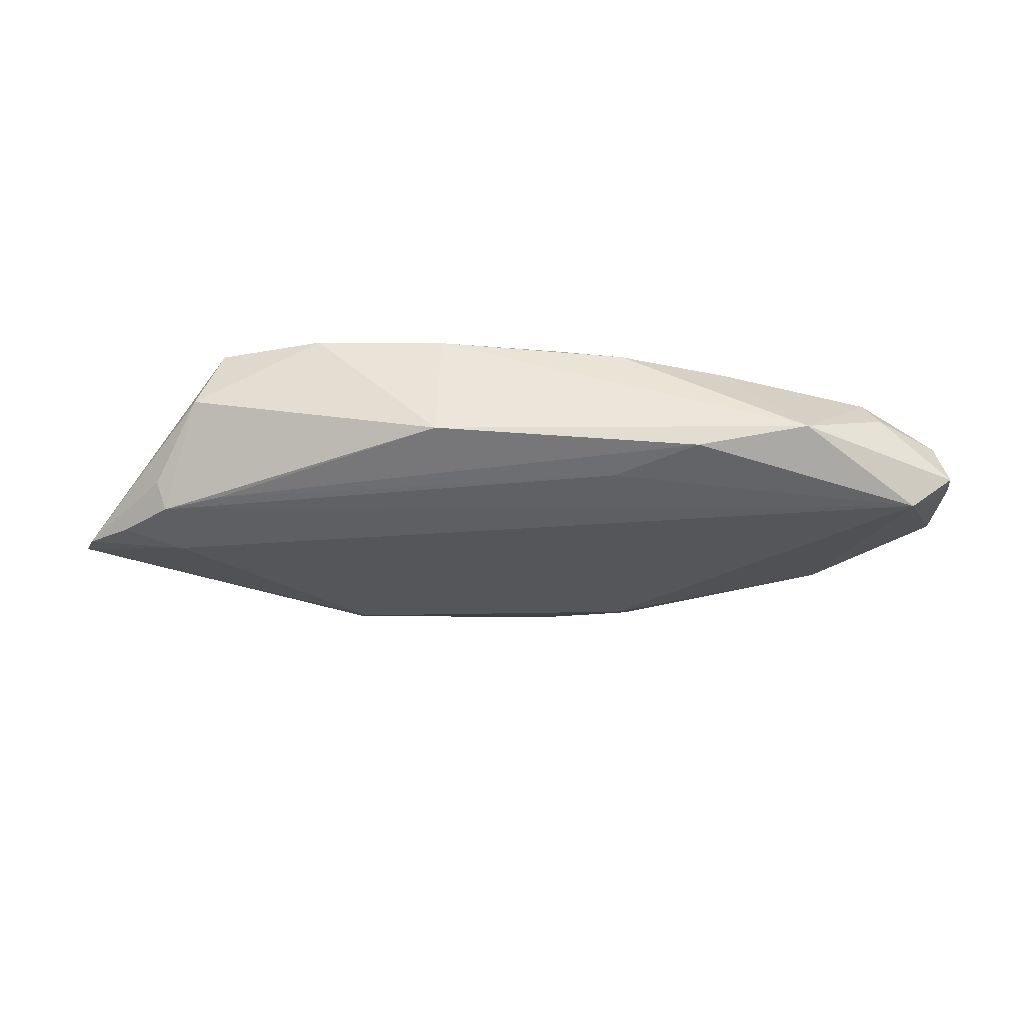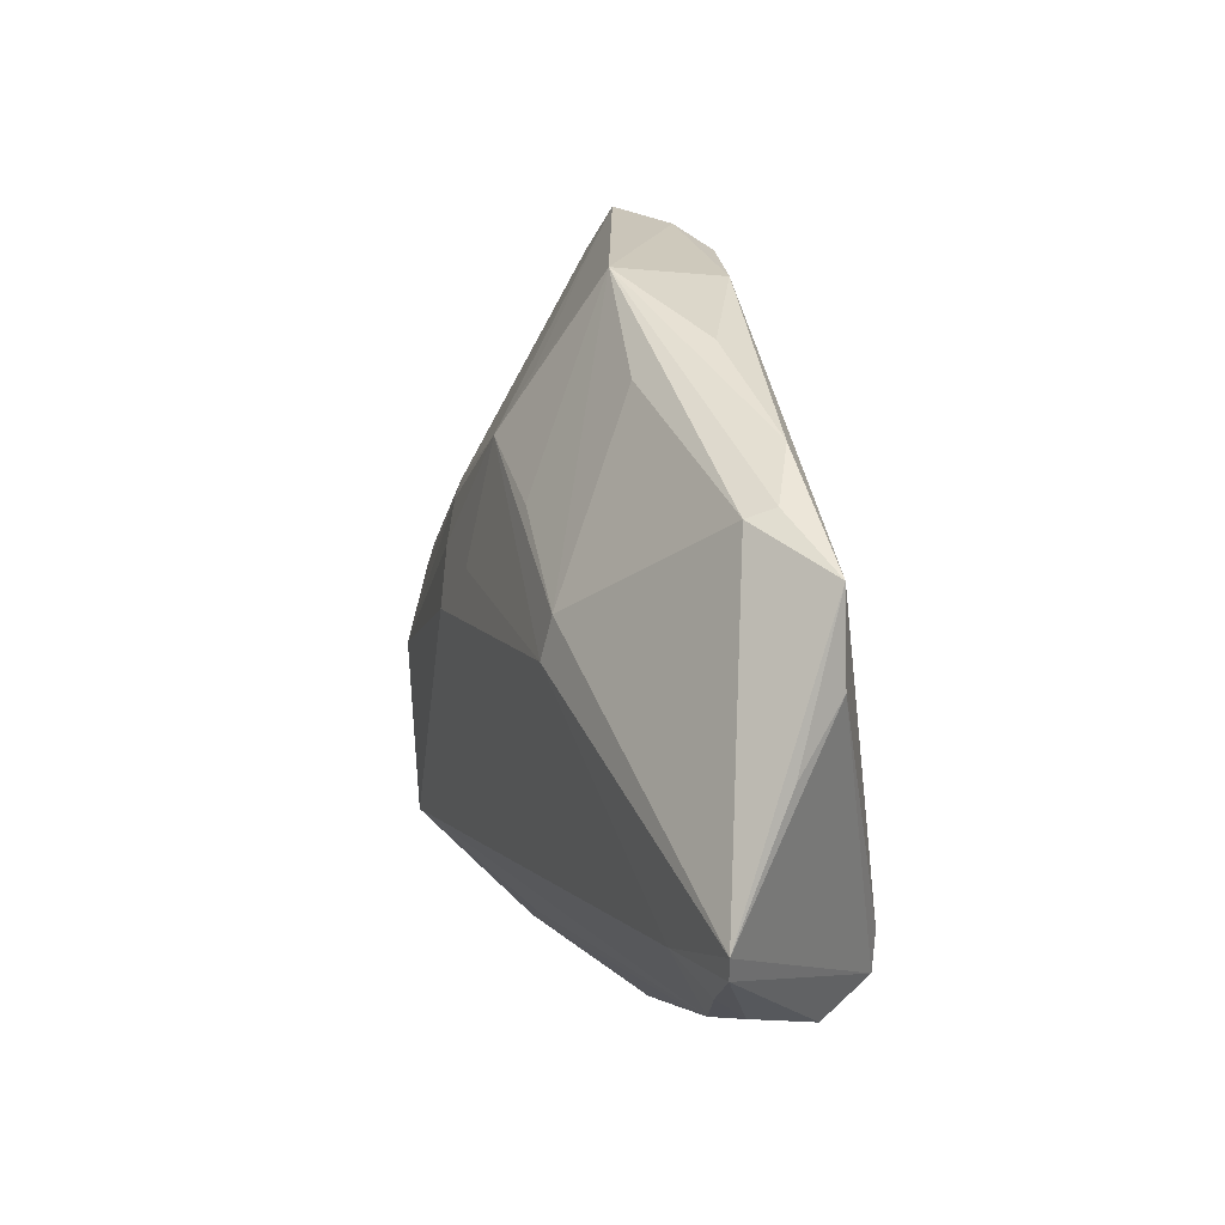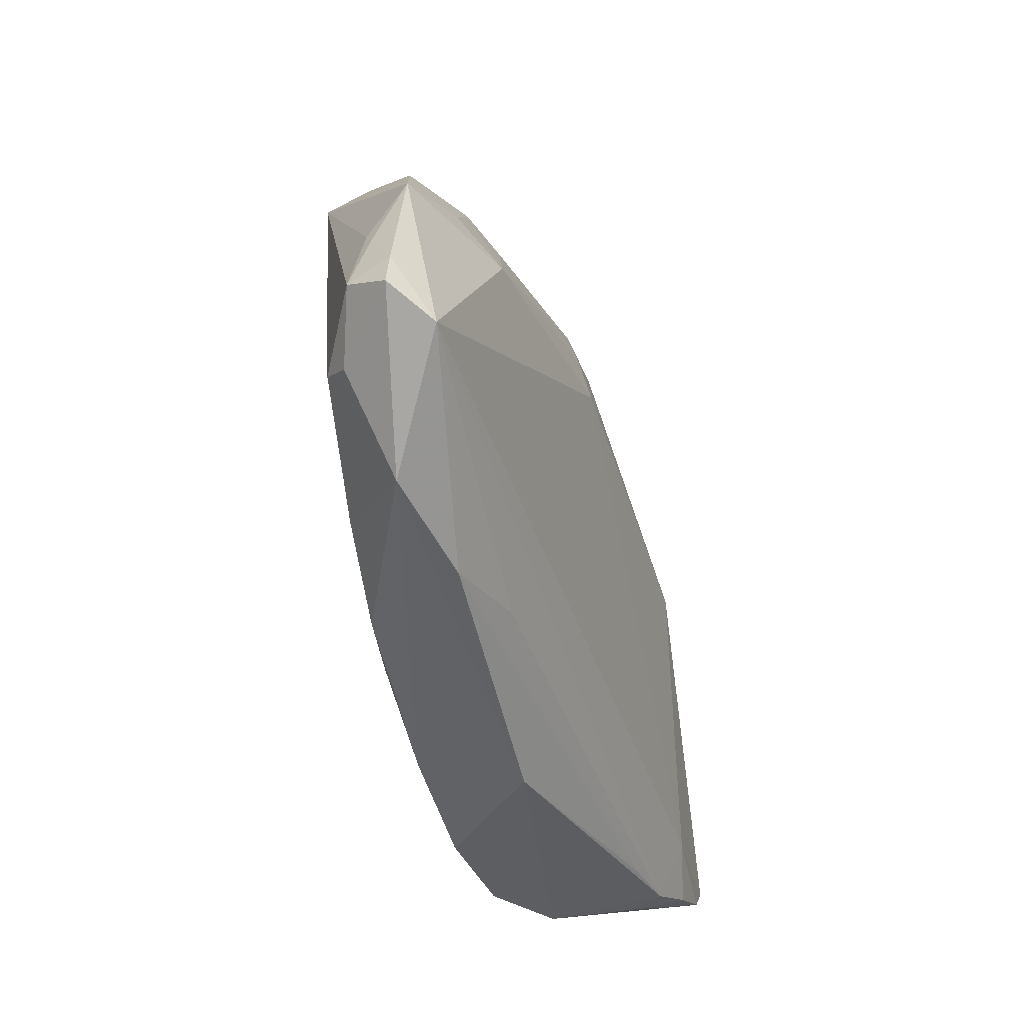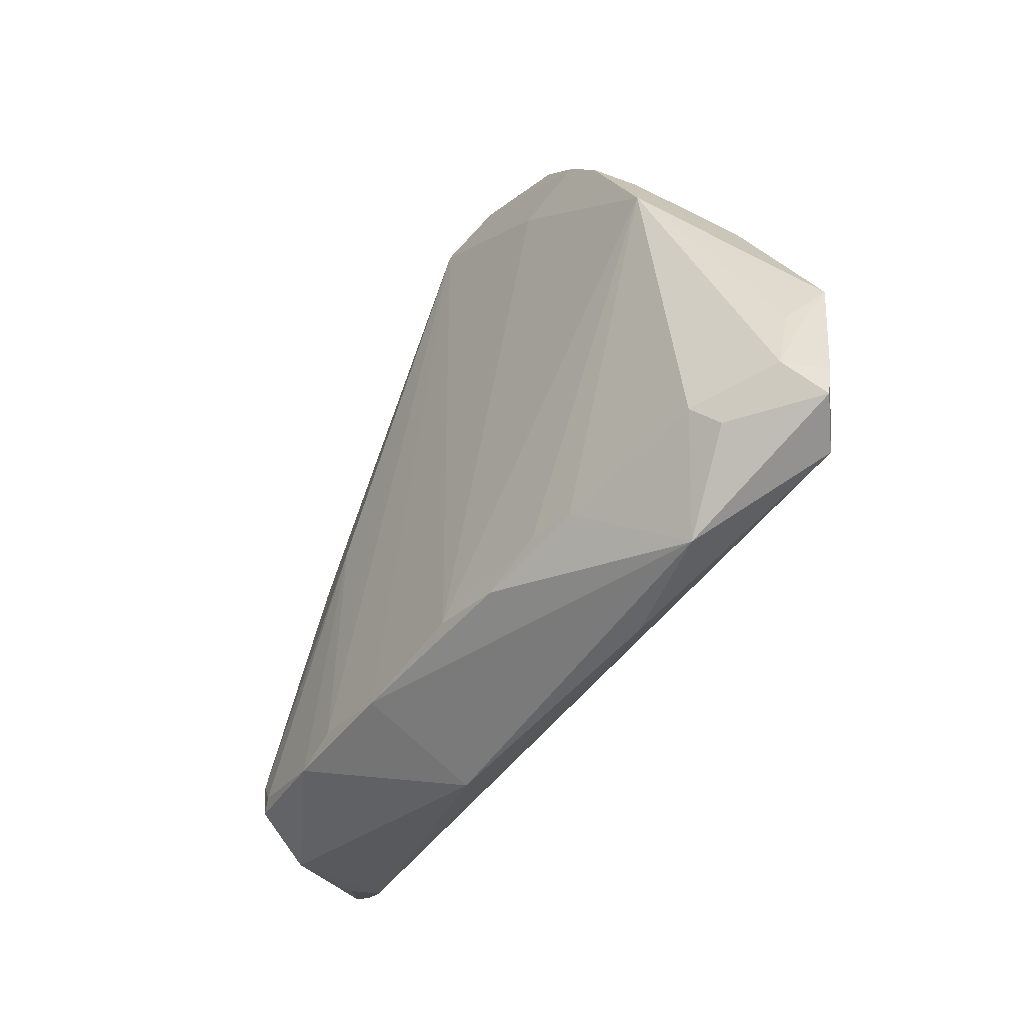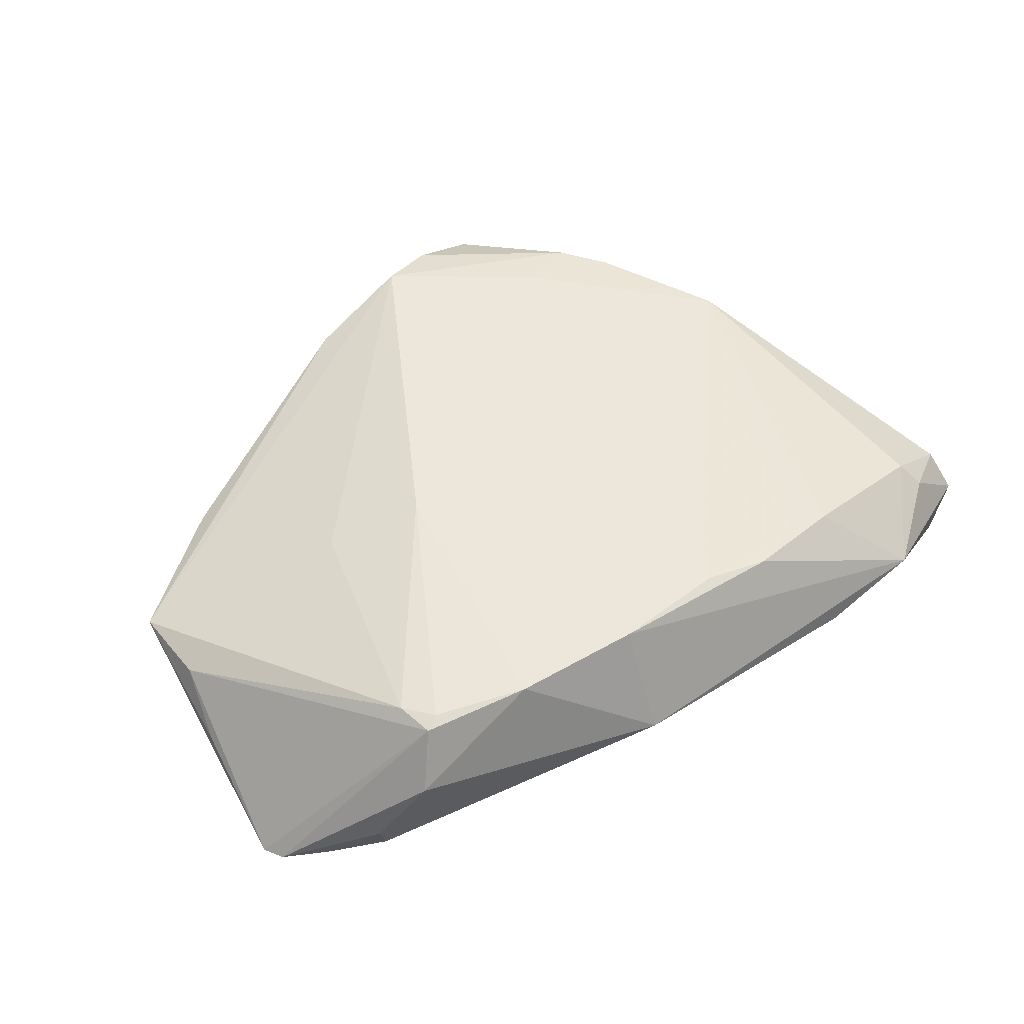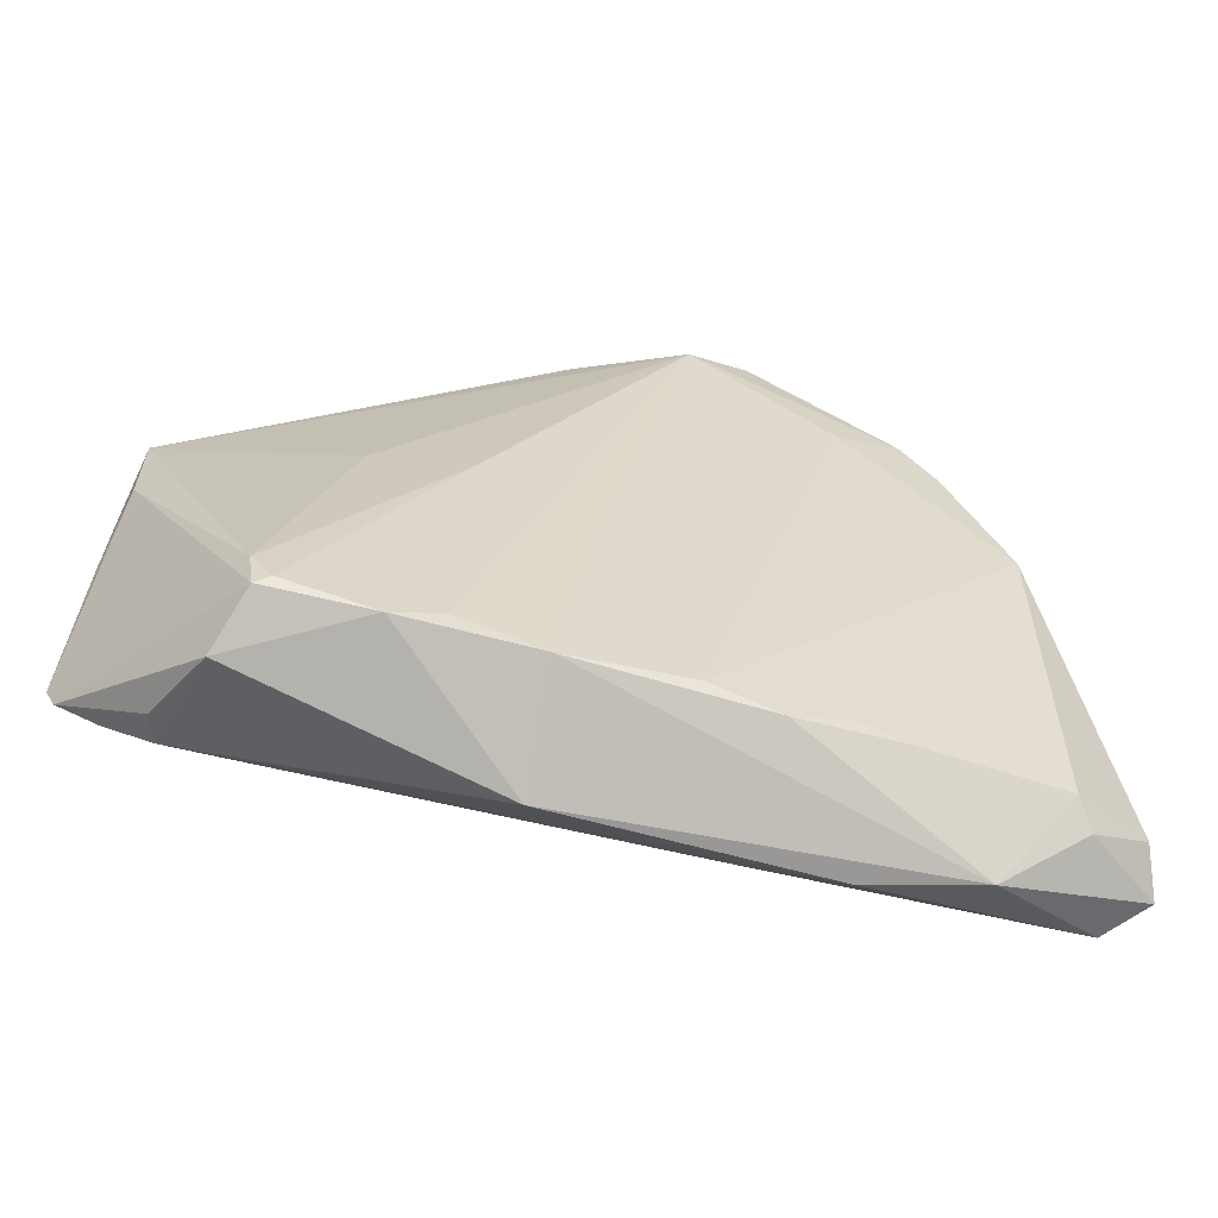
<metadata>
{"format":"obj","ext":"obj","renderer":"f3d","projection":"perspective","resolution":1024,"background":"white","views":[{"elev":-13.3,"azim":1.6,"up":"+Z"},{"elev":12.3,"azim":-109.6,"up":"+Y"},{"elev":-52.9,"azim":107.4,"up":"+Y"},{"elev":-48.7,"azim":58.8,"up":"+Y"},{"elev":50.7,"azim":-38.4,"up":"+Z"},{"elev":-59.5,"azim":-10.5,"up":"+Y"}]}
</metadata>
<code>
v 0.05837 -0.01543 -0.006095
v 0.05837 -0.03064 -0.004779
v 0.003059 0.02672 -0.008182
v -0.01739 -0.0004933 0.01545
v -0.02277 0.005552 -0.01454
v -0.0215 0.03248 0.003487
v 0.04571 0.008007 0.009767
v 0.04151 0.01905 0.006394
v -0.03615 -0.02992 0.0151
v 0.03857 -0.001068 -0.01052
v 0.04479 0.00894 -0.002812
v 0.05802 -0.03481 -0.004337
v 0.01501 0.04167 0.01266
v 0.0567 -0.02197 -0.001056
v 0.003968 0.01998 -0.01237
v 0.05666 -0.03112 0.0006938
v 0.02019 0.01244 -0.01146
v 0.02486 -0.04319 -0.001614
v -0.009064 0.01445 -0.01293
v 0.04916 -0.0354 0.003452
v -0.0539 0.01376 0.003401
v -0.03825 0.02438 0.004169
v -0.008378 -0.03543 0.01475
v -0.02487 -0.03404 0.01545
v -0.008634 -0.04218 0.001178
v 0.03354 0.0297 0.01122
v -0.04133 -0.03409 0.007278
v 0.03801 0.02406 0.01062
v 0.02303 -0.03361 0.01128
v -0.0388 -0.02596 0.01453
v -0.006699 0.03743 0.01093
v -0.04451 -0.02304 -0.0102
v 0.01683 0.005597 -0.01423
v 0.02805 0.03796 0.006648
v 0.05271 -0.03674 -0.008248
v 0.04725 -0.03279 0.006249
v 0.04936 0.004447 -0.002472
v 0.02536 0.02691 0.0128
v -0.05613 -0.004444 -0.00221
v -0.02935 0.00334 0.01237
v -0.04421 0.01821 -0.00279
v 0.01427 -0.03889 -0.004447
v -0.04666 -0.03047 -0.002854
v -0.04519 0.01936 0.0004404
v -0.05165 -0.02596 -0.008266
v 0.007446 0.004591 -0.01473
v 0.01551 -0.03631 0.01229
v -0.03811 -0.0309 0.01447
v 0.05738 -0.02437 -0.001952
v 0.04263 -0.0117 -0.01216
v -0.02139 0.0003828 -0.01545
v 0.01546 -0.001613 -0.01544
v 0.04394 0.0005265 -0.008138
v 0.02906 -0.0346 0.01011
v 0.01711 0.01083 -0.01312
v -0.05715 -0.02222 -0.009037
v 0.03874 -0.04304 0.0007983
v -0.05398 0.003187 0.003663
v -0.03784 -0.03229 -0.005355
v 0.006909 -0.03457 0.01372
v -0.01864 -0.0325 0.01545
v -0.01943 0.02852 -0.004834
v 0.007216 0.03913 0.01469
v 0.04916 -0.00901 -0.008812
v -0.006188 0.03876 -0.002628
v 0.02422 0.04319 0.008599
v -0.05837 -0.01948 -0.009477
v -0.04552 -0.03017 -0.006485
f 67 48 58
f 67 51 32
f 32 51 52
f 30 58 48
f 67 58 39
f 15 52 46
f 46 51 15
f 52 51 46
f 33 52 15
f 33 50 52
f 3 66 15
f 15 65 3
f 3 65 66
f 19 65 15
f 56 48 67
f 56 27 48
f 67 32 56
f 57 25 18
f 35 50 1
f 52 50 35
f 35 32 52
f 35 57 18
f 12 57 35
f 16 7 36
f 6 31 65
f 1 53 37
f 37 7 1
f 37 8 7
f 1 50 64
f 64 53 1
f 50 53 64
f 66 65 13
f 65 31 13
f 13 31 63
f 63 26 13
f 13 26 66
f 25 27 68
f 32 35 68
f 36 57 20
f 20 57 12
f 20 16 36
f 12 16 20
f 2 35 1
f 12 35 2
f 2 16 12
f 1 7 14
f 7 16 14
f 38 26 63
f 63 60 38
f 38 60 7
f 7 8 28
f 28 38 7
f 26 38 28
f 66 26 28
f 36 7 54
f 54 57 36
f 67 39 21
f 21 41 67
f 21 39 58
f 58 30 21
f 21 30 40
f 21 40 63
f 63 31 21
f 22 6 65
f 31 6 22
f 22 21 31
f 5 51 67
f 67 41 5
f 15 51 5
f 5 19 15
f 65 19 5
f 53 17 34
f 15 66 34
f 34 17 15
f 8 37 34
f 66 28 34
f 34 28 8
f 55 33 15
f 15 17 55
f 50 33 55
f 55 17 53
f 27 56 43
f 43 68 27
f 18 25 59
f 25 68 59
f 42 35 18
f 42 68 35
f 18 59 42
f 42 59 68
f 1 14 49
f 49 14 16
f 49 2 1
f 16 2 49
f 7 60 29
f 29 54 7
f 23 60 63
f 63 61 23
f 25 57 23
f 4 61 63
f 63 40 4
f 40 30 4
f 65 41 44
f 44 22 65
f 41 21 44
f 21 22 44
f 62 41 65
f 65 5 62
f 62 5 41
f 11 37 53
f 53 34 11
f 11 34 37
f 10 53 50
f 50 55 10
f 10 55 53
f 45 43 56
f 68 43 45
f 45 56 32
f 32 68 45
f 47 29 60
f 54 29 47
f 57 54 47
f 47 23 57
f 60 23 47
f 9 4 30
f 9 30 48
f 61 4 24
f 4 9 24
f 24 9 48
f 24 23 61
f 48 27 24
f 24 27 25
f 25 23 24

</code>
